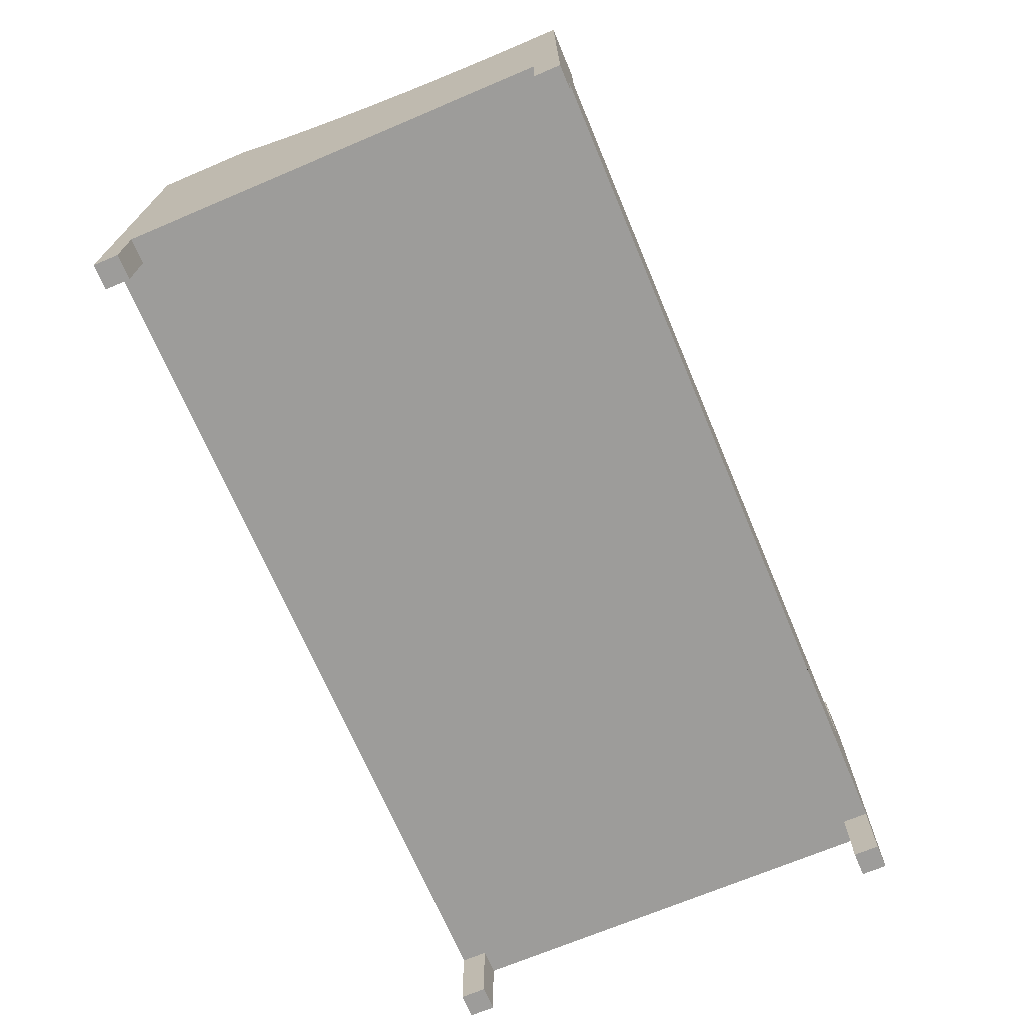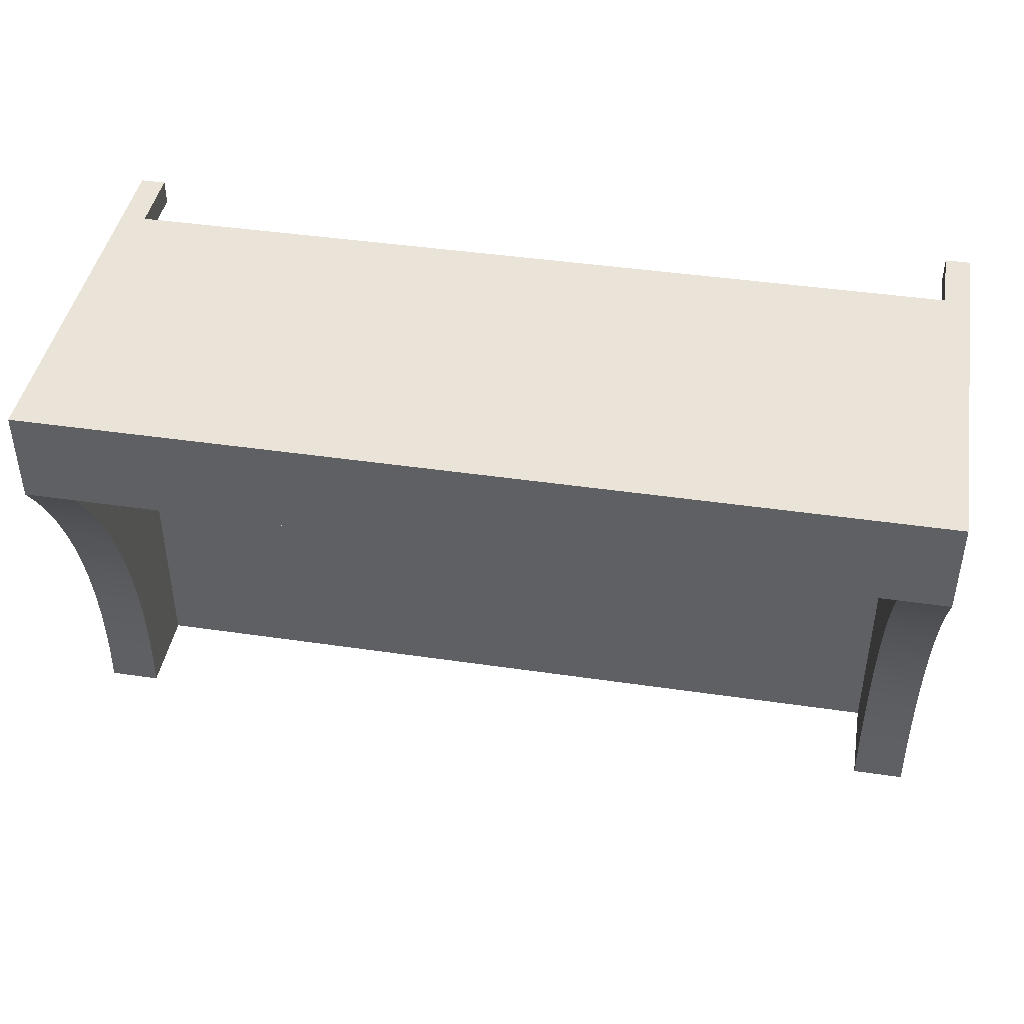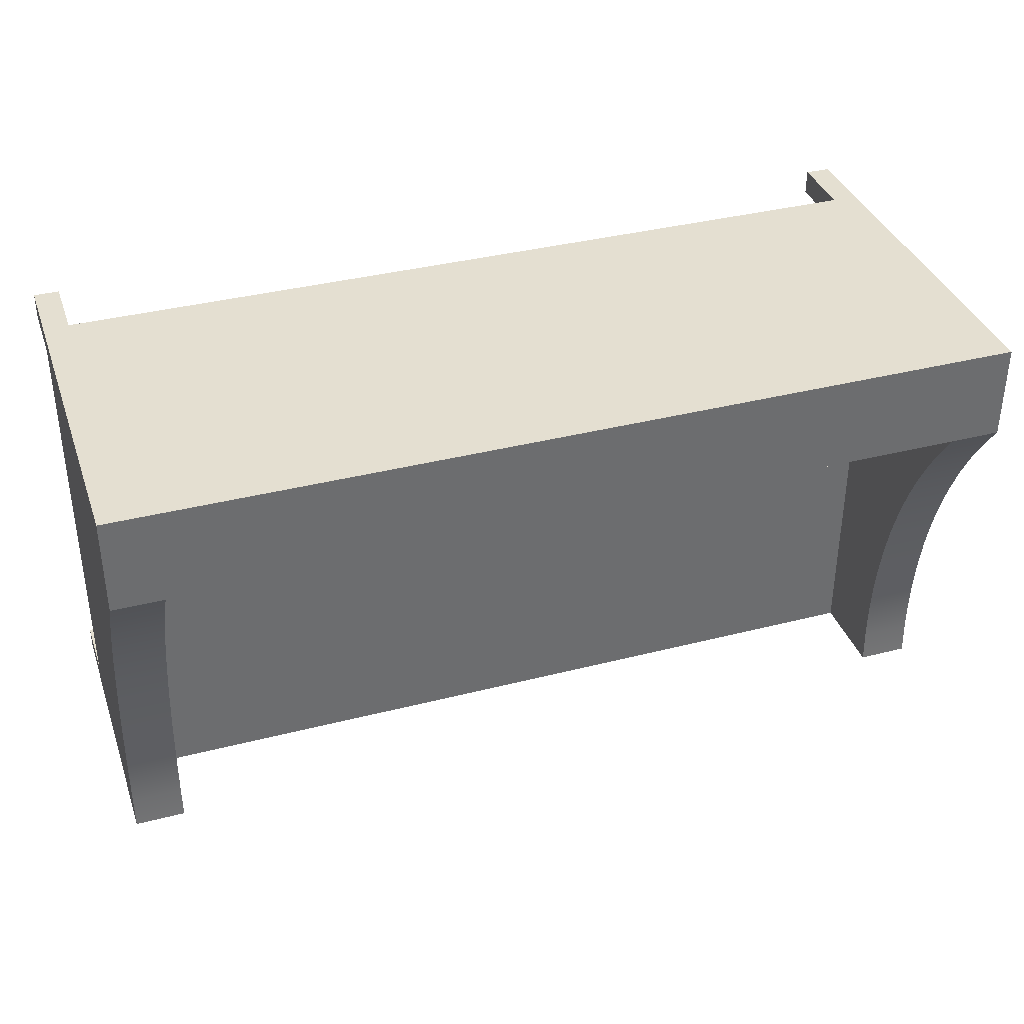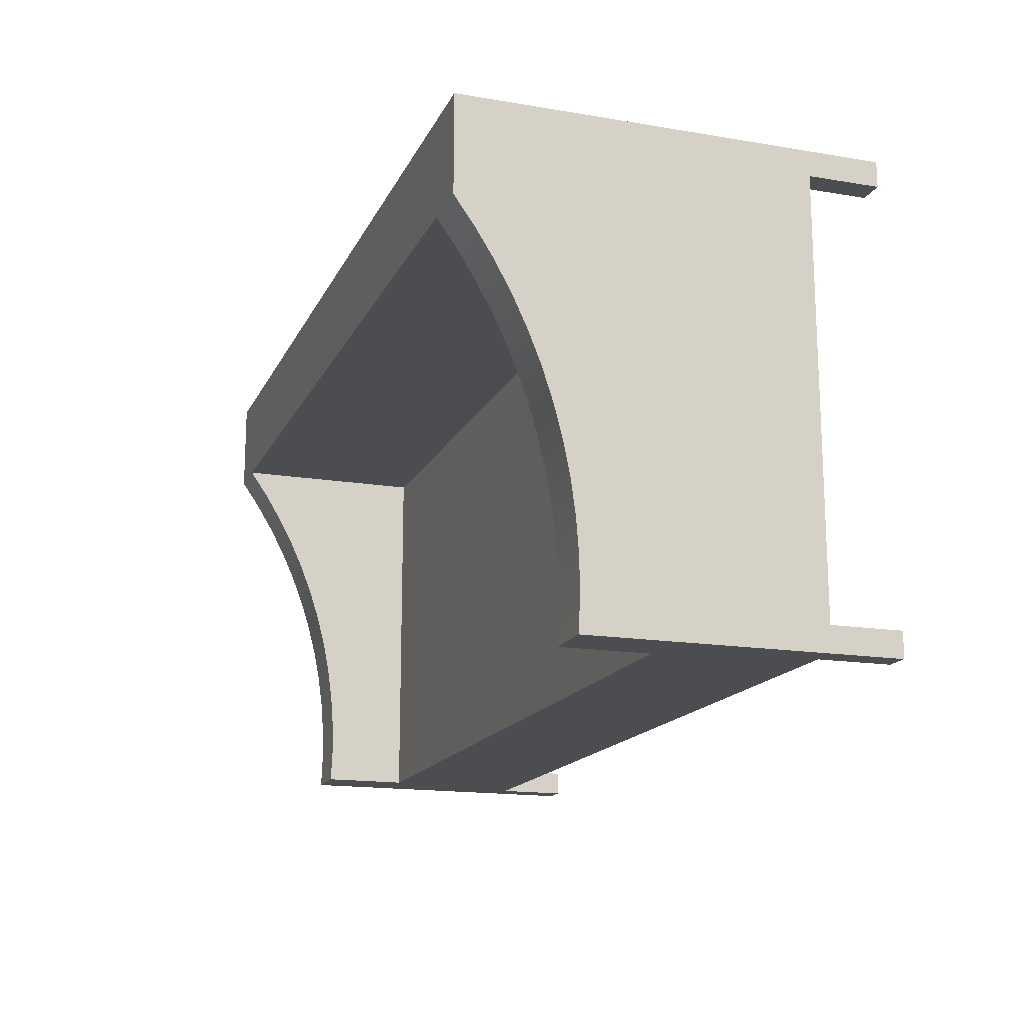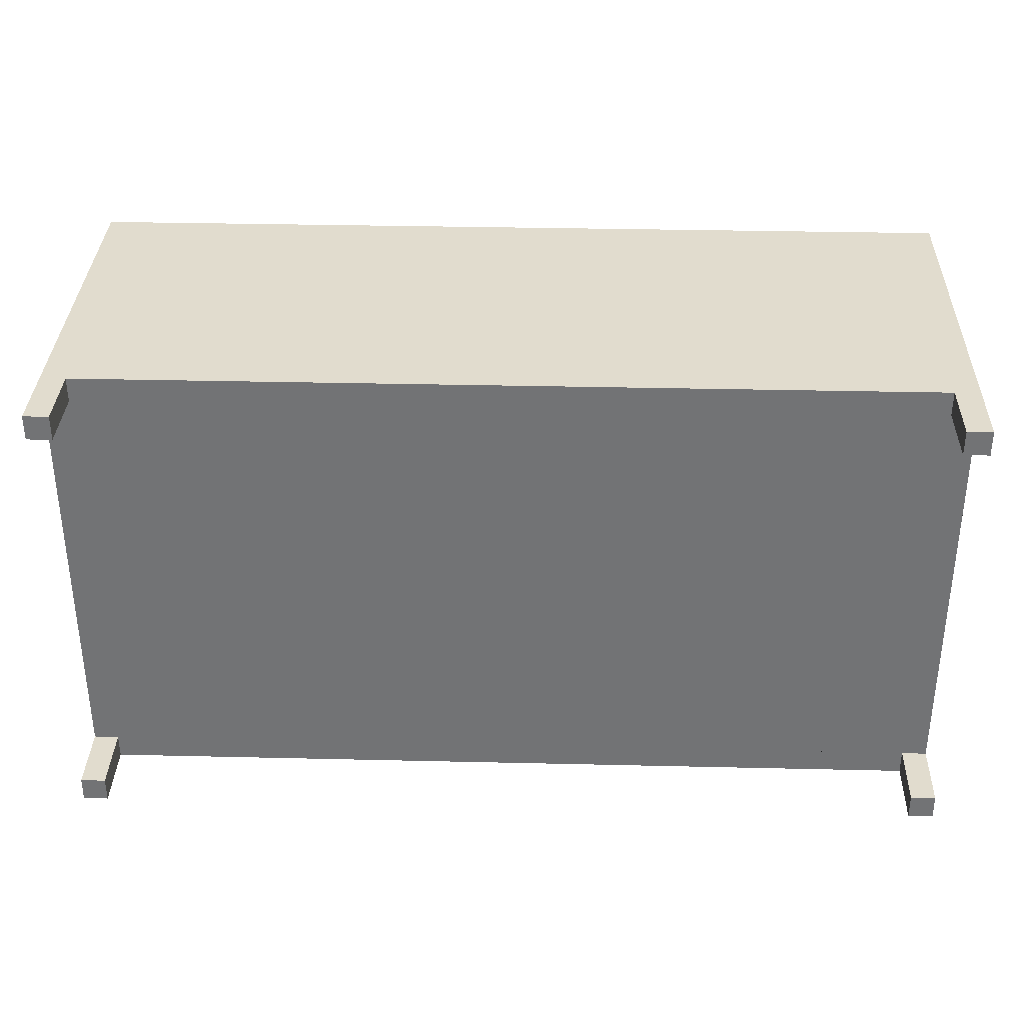
<metadata>
{"format":"obj","ext":"obj","renderer":"f3d","projection":"perspective","resolution":1024,"background":"white","views":[{"elev":-70.1,"azim":112.9,"up":"+Y"},{"elev":42.9,"azim":-170.1,"up":"+Z"},{"elev":36.7,"azim":161.6,"up":"+Z"},{"elev":-16.2,"azim":-108.9,"up":"+Z"},{"elev":34.0,"azim":1.8,"up":"+Z"}]}
</metadata>
<code>
v -0.4473 -0.1596 0.251
v -0.4243 -0.2239 0.251
v -0.4243 -0.1596 0.251
v -0.4473 -0.2239 0.251
v -0.4243 -0.1596 0.2281
v -0.4473 -0.2239 0.2281
v -0.4243 -0.2239 0.2281
v -0.4473 -0.1596 0.2281
v 0.3481 -0.2239 0.2281
v 0.3481 -0.1596 0.251
v 0.3481 -0.1596 0.2281
v 0.3481 -0.2239 0.251
v 0.371 -0.1596 0.251
v -0.4473 -0.2239 -0.1811
v -0.4473 -0.1596 -0.1581
v -0.4473 -0.1596 -0.1811
v 0.371 -0.1596 0.2281
v -0.4243 -0.2239 -0.1581
v -0.4243 -0.1596 -0.1581
v 0.371 -0.2239 0.251
v -0.4473 -0.2239 -0.1581
v -0.4243 -0.1596 -0.1811
v 0.371 -0.2239 0.2281
v -0.4243 -0.2239 -0.1811
v 0.3481 -0.1596 -0.1581
v 0.371 -0.2239 -0.1581
v 0.371 -0.1596 -0.1581
v 0.371 -0.2239 -0.1811
v 0.371 -0.1596 -0.1811
v 0.3481 -0.2239 -0.1581
v 0.3481 -0.2239 -0.1811
v 0.3481 -0.1596 -0.1811
v -0.4473 0.153 0.251
v -0.4473 0.08037 0.02966
v 0.371 0.153 0.251
v -0.4473 0.09161 0.05813
v -0.4473 0.07087 0.00057
v 0.371 0.07176 0.000312
v 0.3664 0.153 0.2465
v 0.371 0.04729 -0.1811
v -0.4473 0.1045 0.08587
v -0.4013 0.08037 0.02966
v -0.4013 0.07087 0.00057
v -0.4473 0.06315 -0.02904
v 0.371 0.06402 -0.02926
v 0.371 0.08122 0.02938
v 0.371 0.153 0.1637
v -0.4427 0.153 0.2465
v 0.371 0.05137 -0.12
v -0.4243 -0.1568 -0.1811
v -0.4473 0.1191 0.1128
v -0.4013 0.09161 0.05813
v -0.4013 0.06315 -0.02904
v -0.4473 0.05723 -0.05907
v 0.371 0.05803 -0.05924
v 0.3251 0.07176 0.000312
v 0.3251 0.08122 0.02938
v 0.371 0.09237 0.05784
v 0.371 0.1356 0.1386
v 0.3664 0.153 0.1683
v -0.4473 0.153 0.1637
v 0.3297 0.153 0.2189
v 0.371 0.05074 -0.1505
v 0.371 0.05381 -0.08951
v -0.4041 -0.1568 -0.1811
v -0.4445 -0.1568 -0.1811
v 0.3251 -0.1596 -0.1811
v -0.4473 0.1353 0.1387
v -0.4013 0.1045 0.08587
v -0.4013 -0.02626 0.1637
v -0.4013 0.05723 -0.05907
v -0.4473 0.05313 -0.0894
v 0.3251 0.06402 -0.02926
v 0.3251 0.09237 0.05784
v 0.371 0.1052 0.0856
v 0.371 0.1196 0.1126
v 0.3251 0.153 0.1637
v 0.3297 0.153 0.1683
v -0.4427 0.153 0.1683
v -0.4062 0.153 0.2189
v 0.3683 0.04913 -0.1811
v 0.371 0.05189 -0.1811
v 0.3251 0.05137 -0.12
v 0.3251 0.05381 -0.08951
v -0.4013 -0.1596 -0.1811
v -0.4041 -0.08603 -0.1811
v -0.4445 0.04913 -0.1811
v -0.4013 0.1191 0.1128
v -0.4013 0.05313 -0.0894
v -0.4473 0.05087 -0.1199
v 0.3251 0.05803 -0.05924
v 0.3251 0.09612 0.1637
v 0.3251 0.1052 0.0856
v 0.3251 0.1356 0.1386
v -0.4059 0.153 0.1683
v -0.4013 0.153 0.1637
v -0.03811 0.153 0.2189
v 0.3683 -0.1568 -0.1811
v 0.3683 0.04729 -0.1811
v 0.3251 0.05074 -0.1505
v -0.4013 -0.08603 -0.1811
v -0.4041 -0.02626 -0.1811
v -0.4473 0.05189 -0.1811
v -0.4041 0.04913 -0.1811
v 0.3251 -0.08603 -0.1811
v 0.3481 -0.1568 -0.1811
v -0.4013 0.1353 0.1387
v -0.4013 0.05087 -0.1199
v -0.4473 0.05045 -0.1505
v 0.3251 0.1196 0.1126
v 0.3251 0.1474 0.1637
v 0.3251 0.153 0.2143
v 0.3251 0.05189 -0.1811
v 0.3251 0.04729 -0.1811
v 0.3251 0.00513 -0.1811
v -0.4013 -0.02626 -0.1811
v -0.03811 -0.08603 -0.1811
v -0.4013 0.05189 -0.1811
v 0.3278 -0.1568 -0.1811
v -0.4013 0.05045 -0.1505
v 0.3223 -0.02351 0.1637
v -0.03811 0.153 0.2143
v -0.4016 0.153 0.2143
v 0.3278 0.04913 -0.1811
v -0.3985 -0.02902 -0.1811
v -0.04087 -0.08327 -0.1811
v 0.3223 -0.08327 -0.1811
v 0.3251 -0.02626 -0.1811
v 0.3278 -0.08603 -0.1811
v 0.3223 0.1503 0.1637
v -0.03811 0.153 0.1637
v -0.3985 0.1503 0.1637
v -0.04087 -0.02902 -0.1811
v -0.3985 -0.08327 -0.1811
v -0.03811 -0.02626 -0.1811
v -0.03535 -0.08327 -0.1811
v 0.3278 0.04729 -0.1811
v 0.3278 -0.02626 -0.1811
v 0.3251 -0.02626 0.1637
v 0.3223 0.09612 0.1637
v -0.04087 0.1503 0.1637
v -0.3985 -0.02351 0.1637
v -0.03811 -0.02626 0.1637
v -0.03535 -0.02902 -0.1811
v 0.3223 -0.02902 -0.1811
v 0.3278 0.00513 -0.1811
v -0.03535 0.1503 0.1637
v -0.03535 -0.02351 0.1637
v 0.3223 0.1474 0.1637
v -0.04087 -0.02351 0.1637
v 0.3251 0.0473 -0.1813
v 0.3251 0.1493 0.1663
v 0.371 0.0473 -0.1813
v 0.3251 0.005197 -0.1829
v 0.3251 0.1147 0.1904
v 0.3251 0.09643 0.1642
g mesh1_mesh1-geometry
f 1 2 3
f 2 1 4
f 2 5 3
f 1 6 4
f 5 2 7
f 6 1 8
f 6 5 7
f 5 6 8
f 9 10 11
f 12 13 10
f 14 15 16
f 17 9 11
f 10 9 12
f 15 18 19
f 13 12 20
f 20 17 13
f 15 14 21
f 22 14 16
f 9 17 23
f 18 15 21
f 18 22 19
f 17 20 23
f 14 22 24
f 22 18 24
f 25 26 27
f 27 28 29
f 26 25 30
f 28 27 26
f 31 25 32
f 29 31 32
f 31 29 28
f 25 31 30
g mesh1_mesh1-geometry
f 3 2 1
f 4 1 2
f 3 5 2
f 1 33 3
f 8 3 1
f 1 3 8
f 4 6 1
f 6 2 4
f 4 2 6
f 7 2 5
f 5 10 3
f 3 10 5
f 3 8 5
f 5 8 3
f 3 33 10
f 33 1 16
f 8 15 1
f 8 1 6
f 2 6 7
f 7 6 2
f 7 5 6
f 10 5 11
f 11 5 10
f 8 6 5
f 15 5 8
f 8 5 15
f 10 33 13
f 16 1 15
f 34 33 16
f 11 5 19
f 19 5 11
f 17 10 11
f 11 10 17
f 11 10 9
f 5 15 19
f 19 15 5
f 35 13 33
f 10 13 12
f 10 17 13
f 13 17 10
f 16 15 14
f 16 19 15
f 15 19 16
f 36 33 34
f 37 34 16
f 11 19 17
f 17 19 11
f 11 9 17
f 12 9 10
f 19 18 15
f 35 38 13
f 33 39 35
f 20 12 13
f 13 17 20
f 13 40 17
f 21 14 15
f 16 14 22
f 19 16 22
f 22 16 19
f 41 33 36
f 34 42 36
f 37 43 34
f 44 37 16
f 17 19 27
f 27 19 17
f 23 17 9
f 23 12 9
f 9 12 23
f 21 15 18
f 19 22 18
f 38 45 13
f 46 38 35
f 47 35 39
f 39 33 48
f 12 23 20
f 20 23 12
f 23 20 17
f 17 40 27
f 49 40 13
f 14 18 21
f 21 18 14
f 24 22 14
f 16 22 50
f 22 25 19
f 19 25 22
f 51 33 41
f 36 52 41
f 52 36 42
f 42 34 43
f 43 37 53
f 44 53 37
f 54 44 16
f 27 19 25
f 25 19 27
f 24 18 22
f 45 55 13
f 38 56 45
f 46 57 38
f 58 46 35
f 47 59 35
f 60 47 39
f 61 48 33
f 48 62 39
f 29 27 40
f 63 40 49
f 64 49 13
f 18 14 24
f 24 14 18
f 50 22 65
f 66 16 50
f 25 22 67
f 67 22 25
f 68 33 51
f 41 69 51
f 69 41 52
f 42 70 52
f 43 70 42
f 53 70 43
f 53 44 71
f 54 71 44
f 72 54 16
f 27 26 25
f 32 27 25
f 25 27 32
f 55 64 13
f 45 73 55
f 73 45 56
f 56 38 57
f 57 46 74
f 58 74 46
f 75 58 35
f 59 76 35
f 47 77 59
f 78 47 60
f 60 39 62
f 79 48 61
f 61 33 68
f 62 48 80
f 27 32 29
f 29 32 27
f 29 28 27
f 29 40 81
f 40 63 82
f 49 83 63
f 64 84 49
f 22 85 65
f 65 86 50
f 87 16 66
f 66 50 87
f 67 22 85
f 85 22 67
f 32 25 67
f 67 25 32
f 51 88 68
f 88 51 69
f 52 70 69
f 71 70 53
f 71 54 89
f 72 89 54
f 90 72 16
f 30 25 26
f 26 27 28
f 32 25 31
f 55 91 64
f 91 55 73
f 56 92 73
f 57 92 56
f 74 92 57
f 74 58 93
f 75 93 58
f 76 75 35
f 59 94 76
f 94 59 77
f 47 78 77
f 78 60 62
f 79 80 48
f 95 79 61
f 61 68 96
f 97 62 80
f 32 29 98
f 32 31 29
f 28 29 31
f 40 82 81
f 99 29 81
f 63 100 82
f 100 63 83
f 83 49 84
f 84 64 91
f 101 65 85
f 102 50 86
f 86 65 102
f 16 87 103
f 87 50 104
f 67 105 85
f 67 32 106
f 107 68 88
f 69 70 88
f 89 70 71
f 89 72 108
f 90 108 72
f 109 90 16
f 30 31 25
f 31 26 30
f 30 26 31
f 26 31 28
f 28 31 26
f 73 92 91
f 93 92 74
f 93 75 110
f 76 110 75
f 110 76 94
f 77 111 94
f 77 78 112
f 78 62 112
f 95 80 79
f 61 96 95
f 107 96 68
f 97 112 62
f 80 112 97
f 99 98 29
f 106 32 98
f 113 81 82
f 99 81 98
f 113 82 100
f 100 83 114
f 83 84 115
f 84 91 115
f 116 65 101
f 101 85 117
f 104 50 102
f 65 118 102
f 87 104 103
f 109 16 103
f 117 85 105
f 105 67 113
f 119 67 106
f 88 70 107
f 108 70 89
f 108 90 120
f 109 120 90
f 91 92 115
f 110 92 93
f 94 111 110
f 77 121 111
f 112 122 77
f 95 123 80
f 96 123 95
f 96 107 70
f 112 80 123
f 106 98 124
f 124 81 113
f 124 98 81
f 100 114 113
f 114 83 115
f 118 65 116
f 101 125 116
f 101 117 126
f 102 118 104
f 103 104 118
f 103 118 109
f 117 105 127
f 67 124 113
f 128 105 113
f 129 67 119
f 119 106 124
f 120 70 108
f 120 109 118
f 115 92 128
f 111 92 110
f 111 121 92
f 121 77 130
f 131 77 122
f 122 112 123
f 96 131 123
f 70 132 96
f 114 115 113
f 116 70 118
f 125 133 116
f 125 101 134
f 135 126 117
f 134 101 126
f 128 127 105
f 136 117 127
f 124 67 137
f 115 128 113
f 138 67 129
f 129 119 124
f 120 118 70
f 139 128 92
f 92 121 139
f 131 130 77
f 140 121 130
f 122 123 131
f 96 141 131
f 132 141 96
f 132 70 142
f 70 116 143
f 116 133 135
f 125 134 133
f 126 135 133
f 117 144 135
f 126 133 134
f 127 128 145
f 144 117 136
f 127 145 136
f 137 67 146
f 137 146 124
f 146 67 138
f 138 129 124
f 139 143 128
f 143 139 121
f 147 130 131
f 121 140 148
f 149 140 130
f 150 131 141
f 132 142 141
f 142 70 150
f 135 143 116
f 70 143 150
f 144 145 135
f 135 145 128
f 144 136 145
f 146 138 124
f 135 128 143
f 148 143 121
f 147 148 130
f 143 147 131
f 149 148 140
f 130 148 149
f 131 150 143
f 150 141 142
f 147 143 148
g mesh1_mesh1-geometry
f 3 33 1
f 10 33 3
f 16 1 33
f 1 15 8
f 13 33 10
f 15 1 16
f 16 33 34
f 33 13 35
f 34 33 36
f 16 34 37
f 13 38 35
f 17 40 13
f 36 33 41
f 36 42 34
f 34 43 37
f 16 37 44
f 13 45 38
f 35 38 46
f 27 40 17
f 13 40 49
f 41 33 51
f 41 52 36
f 42 36 52
f 43 34 42
f 53 37 43
f 37 53 44
f 16 44 54
f 13 55 45
f 45 56 38
f 38 57 46
f 35 46 58
f 35 59 47
f 39 62 48
f 40 27 29
f 49 40 63
f 13 49 64
f 51 33 68
f 51 69 41
f 52 41 69
f 71 44 53
f 44 71 54
f 16 54 72
f 13 64 55
f 55 73 45
f 56 45 73
f 57 38 56
f 74 46 57
f 46 74 58
f 35 58 75
f 35 76 59
f 59 77 47
f 62 39 60
f 68 33 61
f 80 48 62
f 82 63 40
f 63 83 49
f 49 84 64
f 50 86 65
f 87 50 66
f 68 88 51
f 69 51 88
f 89 54 71
f 54 89 72
f 16 72 90
f 64 91 55
f 73 55 91
f 73 92 56
f 56 92 57
f 57 92 74
f 93 58 74
f 58 93 75
f 35 75 76
f 76 94 59
f 77 59 94
f 62 60 78
f 48 80 79
f 96 68 61
f 80 62 97
f 82 100 63
f 83 63 100
f 84 49 83
f 91 64 84
f 86 50 102
f 104 50 87
f 85 105 67
f 88 68 107
f 108 72 89
f 72 108 90
f 16 90 109
f 91 92 73
f 74 92 93
f 110 75 93
f 75 110 76
f 94 76 110
f 94 111 77
f 79 80 95
f 68 96 107
f 98 81 99
f 100 82 113
f 114 83 100
f 115 84 83
f 115 91 84
f 117 85 101
f 102 50 104
f 103 16 109
f 105 85 117
f 120 90 108
f 90 120 109
f 115 92 91
f 93 92 110
f 110 111 94
f 77 122 112
f 124 98 106
f 81 98 124
f 113 114 100
f 115 83 114
f 109 118 103
f 124 106 119
f 118 109 120
f 128 92 115
f 110 92 111
f 122 77 131
f 123 131 96
f 124 119 129
f 92 128 139
f 131 123 122
f 143 116 70
f 133 134 125
f 134 133 126
f 136 145 127
f 124 146 137
f 124 129 138
f 128 143 139
f 148 140 121
f 141 142 132
f 116 143 135
f 145 136 144
f 124 138 146
f 143 128 135
f 130 148 147
f 140 148 149
f 149 148 130
f 142 141 150
g mesh1_mesh1-geometry
f 35 39 33
f 39 35 47
f 48 33 39
f 50 22 16
f 39 47 60
f 33 48 61
f 65 22 50
f 50 16 66
f 60 47 78
f 61 48 79
f 81 40 29
f 65 85 22
f 66 16 87
f 77 78 47
f 61 79 95
f 98 29 32
f 81 82 40
f 81 29 99
f 85 65 101
f 102 65 86
f 103 87 16
f 106 32 67
f 112 78 77
f 112 62 78
f 95 96 61
f 62 112 97
f 97 112 80
f 29 98 99
f 98 32 106
f 82 81 113
f 101 65 116
f 102 118 65
f 103 104 87
f 113 67 105
f 106 67 119
f 111 121 77
f 80 123 95
f 95 123 96
f 123 80 112
f 113 81 124
f 116 65 118
f 116 125 101
f 126 117 101
f 104 118 102
f 118 104 103
f 127 105 117
f 113 124 67
f 113 105 128
f 119 67 129
f 92 121 111
f 130 77 121
f 123 112 122
f 96 132 70
f 113 115 114
f 116 133 125
f 134 101 125
f 117 126 135
f 126 101 134
f 105 127 128
f 127 117 136
f 137 67 124
f 113 128 115
f 129 67 138
f 139 121 92
f 77 130 131
f 130 121 140
f 131 141 96
f 96 141 132
f 142 70 132
f 135 133 116
f 133 135 126
f 135 144 117
f 145 128 127
f 136 117 144
f 146 67 137
f 138 67 146
f 121 139 143
f 131 130 147
f 130 140 149
f 141 131 150
f 150 70 142
f 150 143 70
f 135 145 144
f 128 145 135
f 121 143 148
f 131 147 143
f 143 150 131
f 148 143 147
g mesh1_mesh1-geometry
f 52 70 42
f 42 70 43
f 43 70 53
f 69 70 52
f 53 70 71
f 88 70 69
f 71 70 89
f 107 70 88
f 89 70 108
f 70 107 96
f 108 70 120
f 118 70 116
f 70 118 120
g mesh2_mesh2-geometry
l 30 31
g mesh3_mesh3-geometry
l 12 9
g mesh4_mesh4-geometry
l 14 24
l 21 14
l 18 24
l 21 18
g mesh5_mesh5-geometry
l 22 85
g mesh6_mesh6-geometry
l 114 151
g mesh7_mesh7-geometry
l 152 111
g mesh8_mesh8-geometry
l 40 153
g mesh9_mesh9-geometry
l 115 154
g mesh10_mesh10-geometry
l 155 156
l 156 92
g mesh11_mesh11-geometry
l 25 32
g mesh12_mesh12-geometry
l 10 11
l 3 10
g mesh13_mesh13-geometry
l 26 28
g mesh14_mesh14-geometry
l 5 19
g mesh15_mesh15-geometry
l 17 27

</code>
